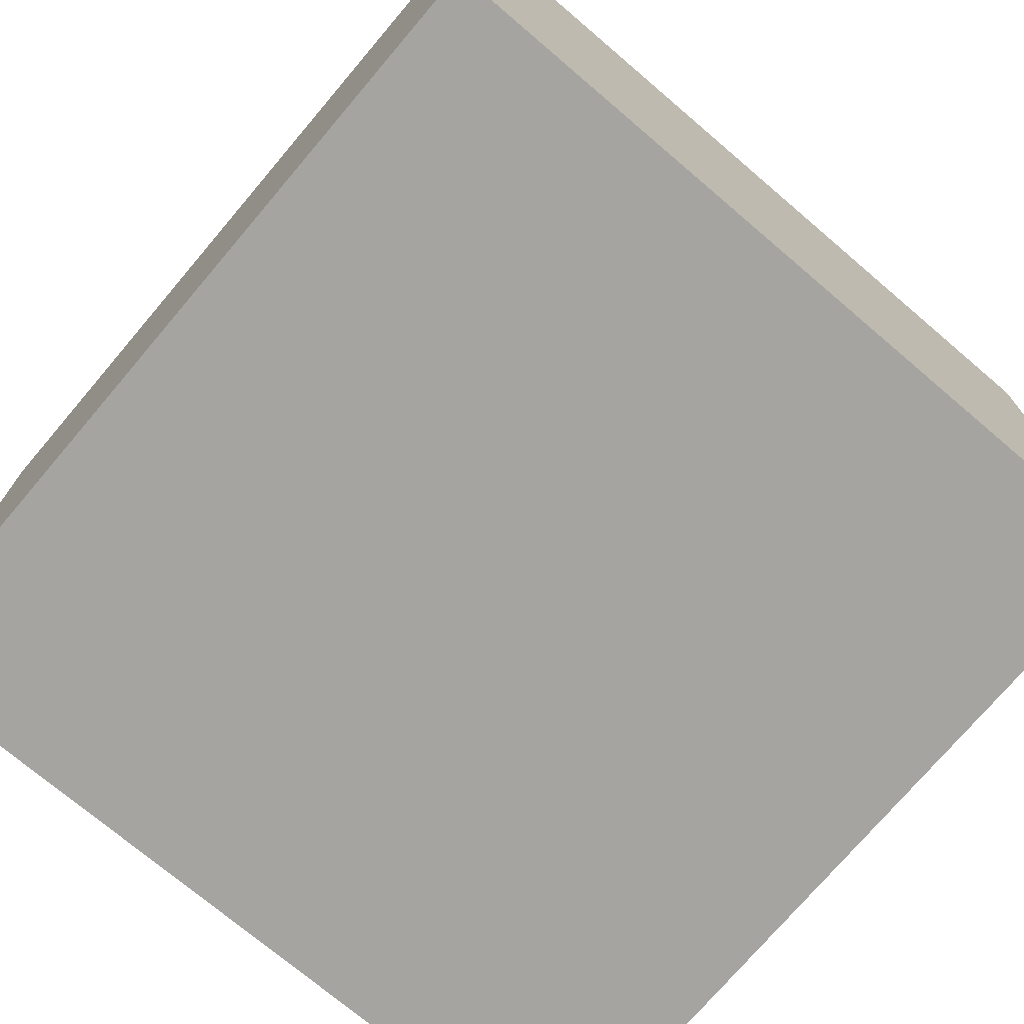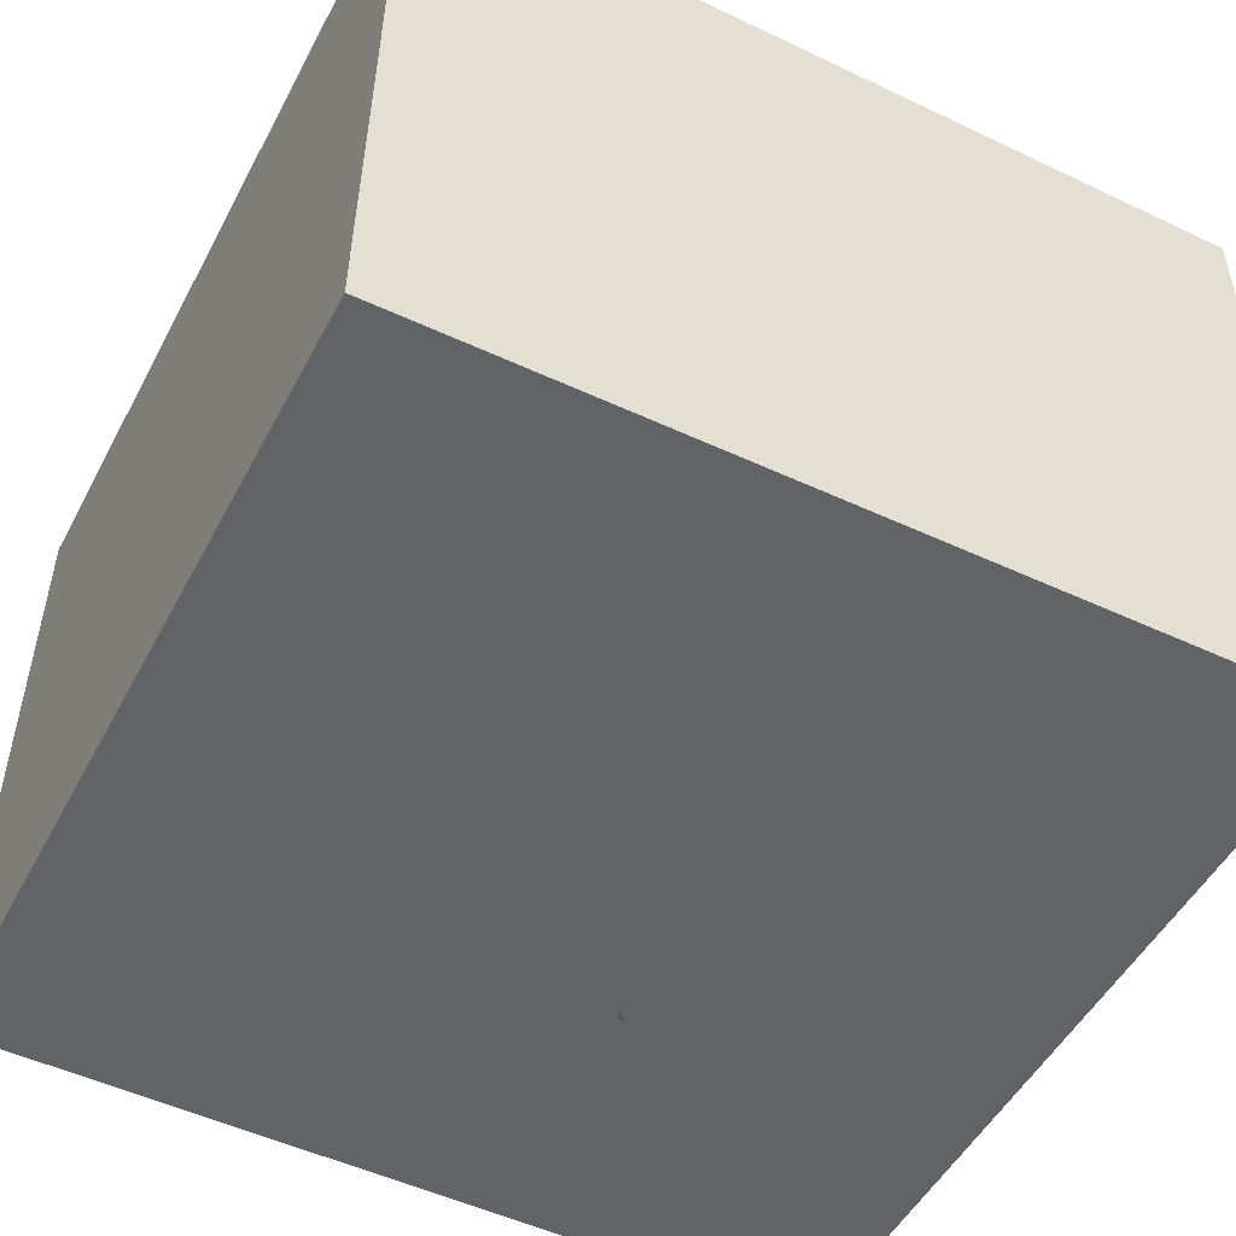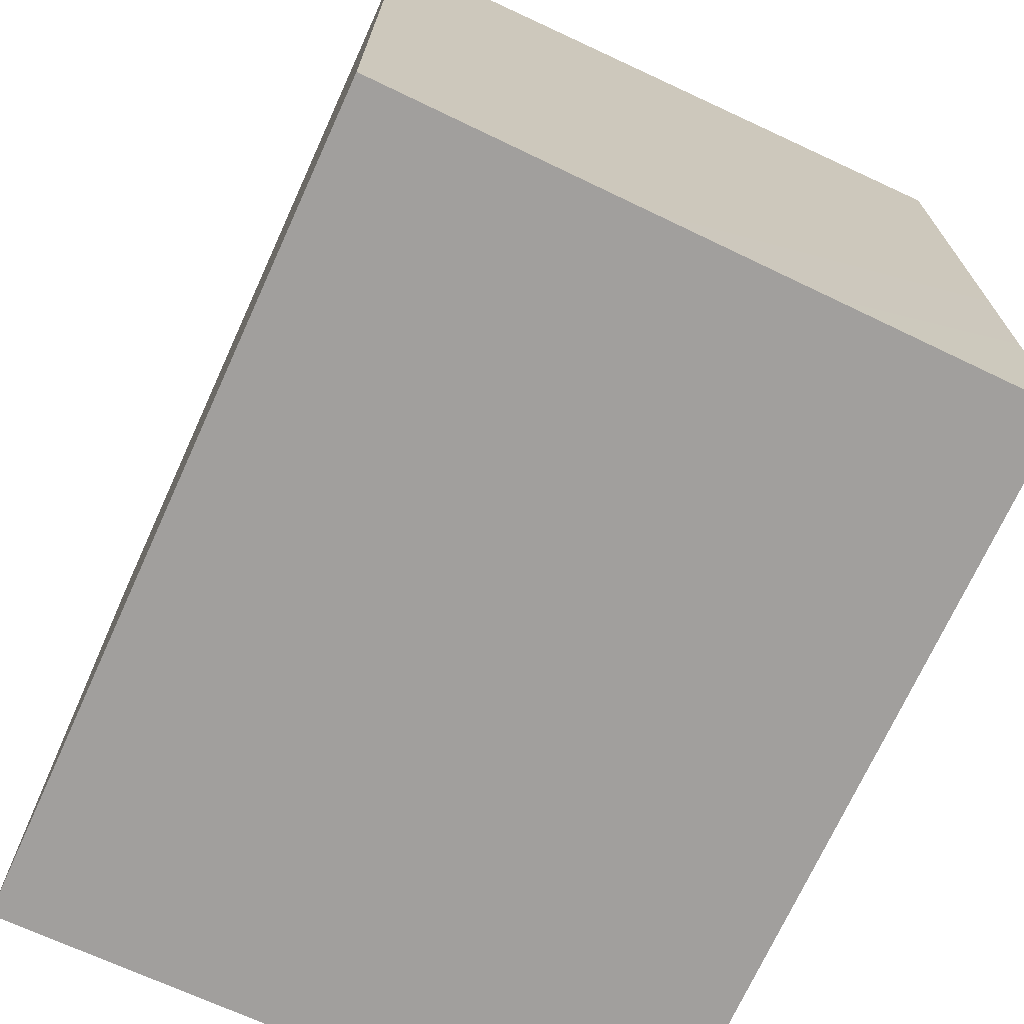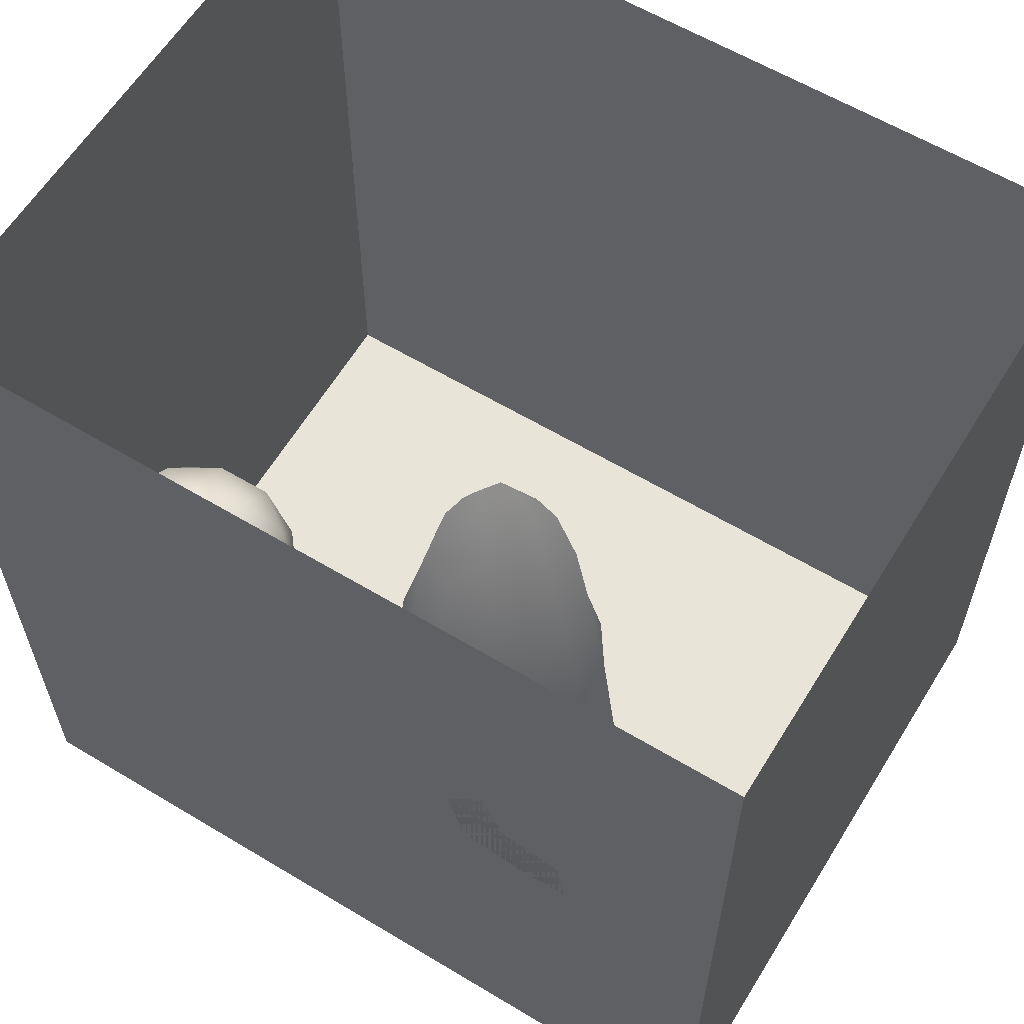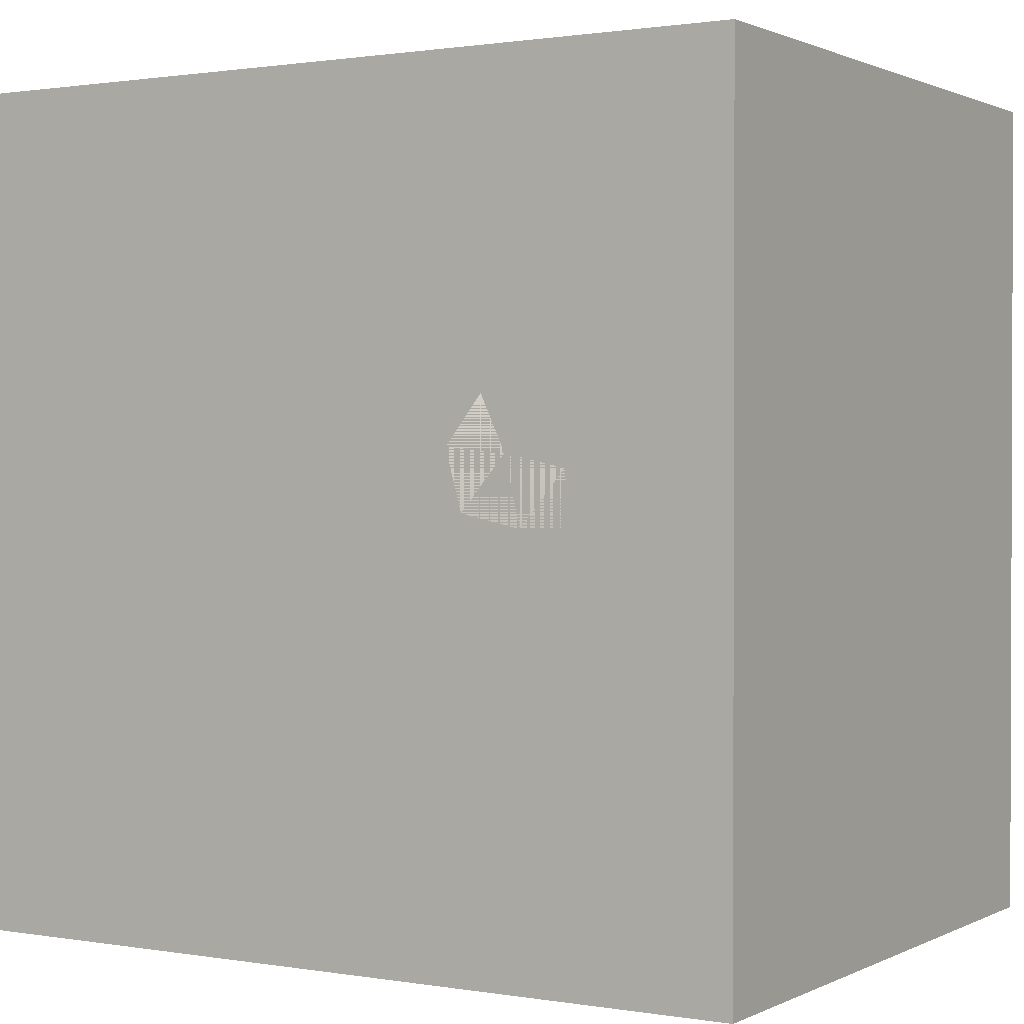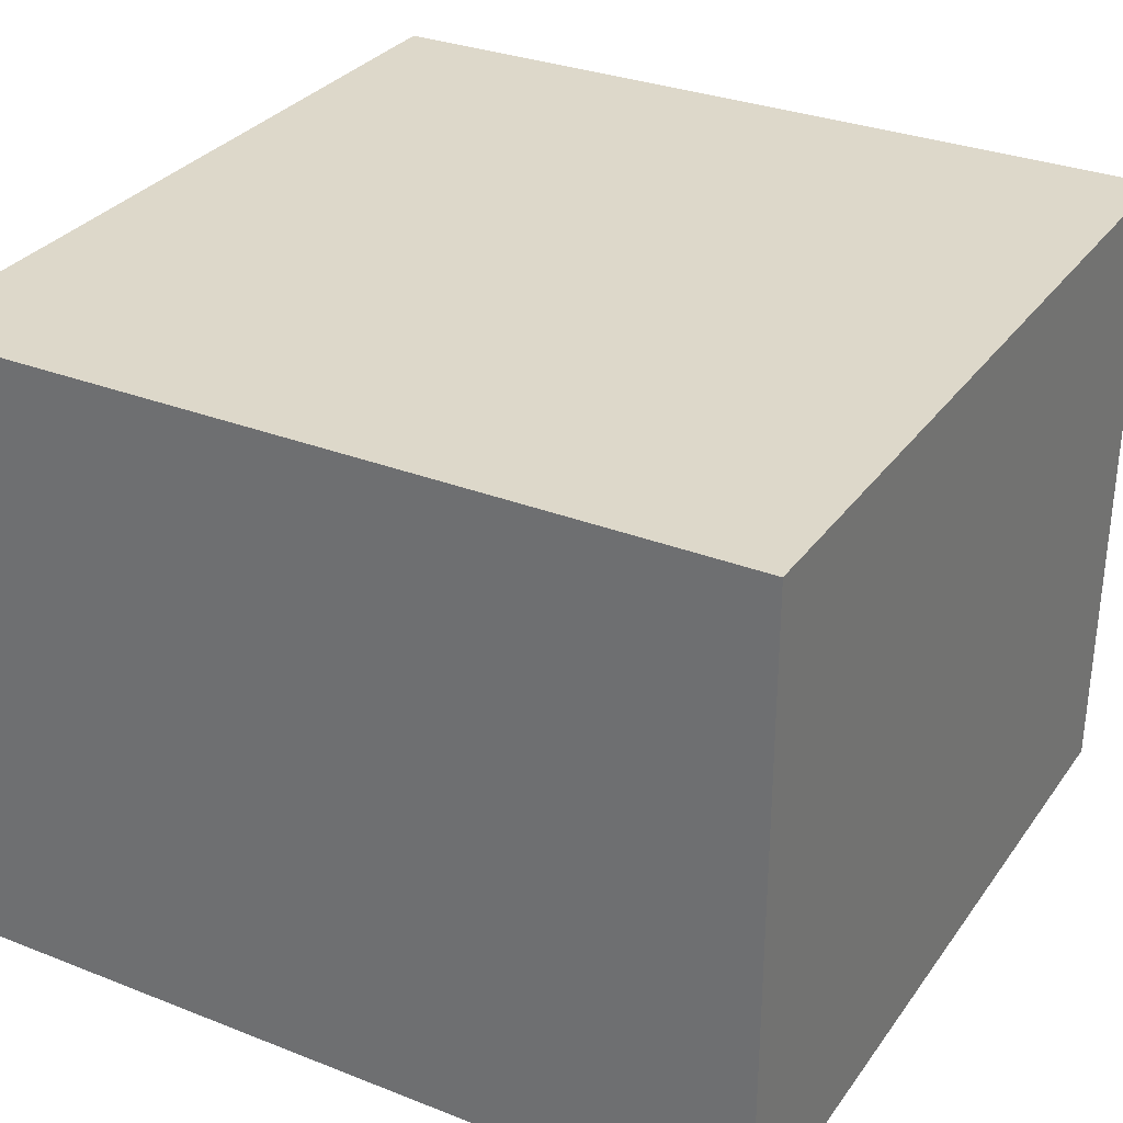
<metadata>
{"format":"obj","ext":"obj","renderer":"f3d","projection":"perspective","resolution":1024,"background":"white","views":[{"elev":-73.2,"azim":139.6,"up":"+Y"},{"elev":-50.9,"azim":-117.4,"up":"+Y"},{"elev":-71.5,"azim":-114.5,"up":"+Z"},{"elev":60.3,"azim":31.6,"up":"+Z"},{"elev":1.1,"azim":31.4,"up":"+Z"},{"elev":31.0,"azim":119.3,"up":"+Y"}]}
</metadata>
<code>
v 0.0649 0.6246 0.436
v -0.0009263 0.565 0.3928
v 0.0447 0.5578 0.4766
v 0.05119 0.6305 0.3551
v 0.01339 0.5749 0.3049
v -0.0236 0.4835 0.3395
v 0.1388 0.5928 0.4902
v 0.002023 0.4859 0.442
v 0.144 0.6546 0.3863
v 0.1058 0.6286 0.2753
v 0.2225 0.6125 0.4381
v 0.09523 0.4827 0.5171
v 0.2273 0.6339 0.3235
v 0.2181 0.5208 0.5101
v 0.03263 0.5238 0.2146
v 0.02023 0.3719 0.4357
v 0.3058 0.5614 0.4196
v 0.1764 0.5932 0.1993
v 0.3019 0.4432 0.4949
v -0.01728 0.3933 0.2745
v 0.1712 0.3982 0.5264
v 0.123 0.5026 0.1261
v 0.02979 0.4082 0.159
v 0.01135 0.286 0.2135
v 0.007248 0.2929 0.3308
v 0.1271 0.2976 0.4864
v 0.06079 0.2568 0.4081
v 0.1541 0.1901 0.439
v 0.257 0.2959 0.5055
v 0.2518 0.5331 0.1362
v 0.3826 0.4894 0.3903
v 0.3193 0.5739 0.2693
v 0.0583 0.3004 0.1061
v 0.06337 0.1736 0.3125
v 0.3597 0.5219 0.1803
v 0.2017 0.4462 0.05508
v 0.1015 0.4035 0.08242
v 0.3865 0.3712 0.4542
v 0.4096 0.5029 0.2779
v 0.06211 0.1817 0.1658
v 0.1481 0.3362 0.02496
v 0.3662 0.2525 0.463
v 0.1255 0.08206 0.2315
v 0.4507 0.4547 0.1838
v 0.3286 0.4723 0.08048
v 0.1825 0.0906 0.3555
v 0.4633 0.2968 0.3983
v 0.2783 0.1644 0.4477
v 0.46 0.4155 0.3429
v 0.1136 0.2149 0.04537
v 0.2819 0.3684 -0.01528
v 0.1332 0.0986 0.09811
v 0.5288 0.3399 0.281
v 0.417 0.4193 0.04869
v 0.2473 0.01304 0.2562
v 0.3281 0.05398 0.3592
v 0.4163 0.1597 0.4096
v 0.193 0.2607 -0.02617
v 0.1985 0.02294 0.1495
v 0.1933 0.1474 -0.02162
v 0.5263 0.3722 0.12
v 0.5295 0.2089 0.333
v 0.2282 0.03382 0.03074
v 0.4767 0.0758 0.3295
v 0.3966 0 0.2469
v 0.3069 0 0.1324
v 0.282 0.2443 -0.08024
v 0.2856 0.09446 -0.07762
v 0.5485 0.0203 0.2166
v 0.5798 0.1325 0.2628
v 0.3725 0.1941 -0.1257
v 0.5945 0.2542 0.2125
v 0.5957 0.2973 0.07133
v 0.4086 0.0618 -0.1286
v 0.3464 0 -0.01108
v 0.4565 0 0.1183
v 0.6498 0.1475 0.1408
v 0.4425 0.3261 -0.05157
v 0.6043 0 0.08637
v 0.4882 0.1947 -0.138
v 0.562 0.2692 -0.05556
v 0.646 0.22 0.01259
v 0.4943 0 -0.04326
v 0.5575 0.07139 -0.147
v 0.6126 0.1886 -0.09339
v 0.6796 0.1086 -0.003118
v 0.6178 0 -0.03786
v 0.136 0.4611 0.3552
v 0.2512 0.307 0.2537
v 0.5299 0.1105 0.01845
v 0.3445 0.2034 0.006433
v 0.4524 0.1971 -0.0231
v 0.4595 0.07179 0.1766
v 0.5004 0.2087 0.09213
v 0.3754 0.1065 0.0743
v 0.2604 0.118 0.1903
v 0.4017 0.2689 0.1537
v 0.3904 0.1189 0.2338
v 0.3996 0.1221 -0.04666
v 0.252 0.2128 0.07639
g leftSphere
f 75 76 66
f 77 82 73
f 46 43 55
f 72 77 73
f 43 59 55
f 77 86 82
f 53 44 49
f 8 12 3
f 3 12 7
f 2 8 3
f 74 84 83
f 74 68 71
f 79 87 86
f 2 4 5
f 38 47 49
f 76 83 79
f 50 58 60
f 46 34 43
f 30 22 18
f 75 66 63
f 20 25 16
f 6 15 20
f 52 50 60
f 2 3 1
f 36 45 51
f 66 55 59
f 16 26 21
f 16 25 27
f 50 52 40
f 13 10 9
f 24 25 20
f 44 39 49
f 14 19 17
f 24 23 33
f 31 19 38
f 22 15 18
f 43 34 40
f 31 39 32
f 16 8 6
f 21 26 29
f 57 56 64
f 47 62 53
f 3 7 1
f 29 48 42
f 30 45 36
f 76 69 65
f 28 34 46
f 17 11 14
f 46 56 48
f 84 80 85
f 43 52 59
f 77 69 79
f 56 55 65
f 67 51 78
f 75 83 76
f 17 32 13
f 48 28 46
f 6 8 2
f 79 69 76
f 44 45 35
f 5 6 2
f 16 12 8
f 58 41 51
f 21 12 16
f 48 56 57
f 58 51 67
f 23 15 22
f 27 34 28
f 73 81 78
f 14 12 21
f 10 15 5
f 80 84 74
f 29 19 21
f 70 77 72
f 24 34 25
f 28 26 27
f 49 39 31
f 40 33 50
f 83 84 87
f 5 15 6
f 17 19 31
f 38 29 42
f 49 47 53
f 68 67 71
f 9 11 13
f 42 47 38
f 65 66 76
f 1 4 2
f 85 81 82
f 68 60 67
f 16 6 20
f 79 86 77
f 13 11 17
f 86 85 82
f 39 44 35
f 64 56 65
f 78 61 73
f 79 83 87
f 54 61 78
f 87 84 86
f 73 61 72
f 84 85 86
f 48 57 42
f 59 63 66
f 25 34 27
f 14 11 7
f 28 48 29
f 29 26 28
f 51 54 78
f 70 62 64
f 20 23 24
f 54 45 44
f 32 30 18
f 74 75 68
f 71 80 74
f 65 55 66
f 74 83 75
f 56 46 55
f 53 72 61
f 71 78 80
f 62 47 57
f 71 67 78
f 58 67 60
f 80 81 85
f 13 18 10
f 59 52 63
f 21 19 14
f 44 53 61
f 9 4 1
f 77 70 69
f 37 23 22
f 1 7 9
f 5 4 10
f 62 57 64
f 80 78 81
f 33 23 37
f 40 34 24
f 32 18 13
f 50 41 58
f 75 63 68
f 37 41 33
f 10 4 9
f 7 11 9
f 63 52 60
f 57 47 42
f 49 31 38
f 35 32 39
f 31 32 17
f 73 82 81
f 30 32 35
f 20 15 23
f 27 26 16
f 35 45 30
f 36 37 22
f 7 12 14
f 36 41 37
f 18 15 10
f 70 64 69
f 33 41 50
f 54 44 61
f 24 33 40
f 51 45 54
f 40 52 43
f 38 19 29
f 51 41 36
f 72 62 70
f 22 30 36
f 53 62 72
f 69 64 65
f 63 60 68
v -0.5875 0.25 0
v -0.3375 0.25 0
v -0.3639 0.3618 0
v -0.3563 0.2986 0.08187
v -0.3653 0.3047 -0.1006
v -0.4035 0.3998 -0.07876
v -0.4327 0.4461 0.009191
v -0.3639 0.1884 0.09343
v -0.4106 0.388 0.1104
v -0.3675 0.1916 -0.1033
v -0.3585 0.1498 -8.755e-05
v -0.4211 0.2517 -0.1866
v -0.4442 0.3644 -0.1699
v -0.4851 0.4553 -0.09934
v -0.4094 0.2741 0.1738
v -0.5273 0.4926 -0.006295
v -0.4427 0.1371 -0.1697
v -0.436 0.1464 0.1697
v -0.5119 0.4644 0.104
v -0.4147 0.08009 0.06147
v -0.5002 0.3742 0.1986
v -0.4134 0.0815 -0.06174
v -0.5965 0.4833 -0.08926
v -0.5029 0.1961 -0.229
v -0.5492 0.415 -0.1838
v -0.5182 0.3029 -0.2343
v -0.5068 0.2362 0.2362
v -0.5332 0.122 0.2078
v -0.5008 0.04827 -0.1195
v -0.6272 0.4944 0.03432
v -0.5147 0.0433 0.1203
v -0.5564 0.1021 -0.1991
v -0.6521 0.4311 -0.1598
v -0.502 0.01518 -0.007365
v -0.6067 0.3224 0.2385
v -0.7093 0.4586 -0.06459
v -0.6208 0.4404 0.1585
v -0.6098 0.2073 -0.2453
v -0.6151 0.1857 0.24
v -0.6041 0.02082 -0.0985
v -0.738 0.44 0.06104
v -0.6256 0.06837 0.1675
v -0.6395 0.3351 -0.2293
v -0.7003 0.2569 0.223
v -0.7983 0.3769 -0.04453
v -0.7289 0.364 0.1717
v -0.6823 0.1056 -0.1807
v -0.6181 0.005694 0.04337
v -0.7402 0.3706 -0.157
v -0.7259 0.2395 -0.2079
v -0.7161 0.1473 0.1882
v -0.8113 0.3382 0.06798
v -0.7263 0.04958 -0.05535
v -0.7281 0.0603 0.08217
v -0.7816 0.2498 0.1576
v -0.7904 0.1614 -0.1161
v -0.8002 0.2782 -0.1284
v -0.789 0.147 0.1063
v -0.835 0.2508 -0.03502
v -0.806 0.1284 0.0009649
v -0.8277 0.222 0.06329
g rightSphere
f 160 161 159
f 159 161 152
f 156 160 159
f 134 120 131
f 153 156 147
f 155 158 151
f 139 128 127
f 116 123 130
f 112 117 124
f 150 149 143
f 126 112 124
f 139 127 135
f 152 155 146
f 120 111 108
f 110 105 102
f 132 117 129
f 138 126 124
f 106 105 113
f 127 128 118
f 137 130 141
f 121 115 109
f 141 152 146
f 131 120 118
f 128 139 142
f 149 145 136
f 122 117 110
f 123 116 114
f 153 147 140
f 129 134 140
f 132 129 140
f 108 115 118
f 148 153 140
f 115 127 118
f 103 106 107
f 160 156 153
f 126 125 113
f 121 109 119
f 136 145 141
f 111 122 110
f 117 112 110
f 134 122 120
f 131 128 142
f 148 131 142
f 128 131 118
f 156 159 157
f 150 138 147
f 133 149 136
f 158 154 151
f 106 114 107
f 148 134 131
f 123 114 125
f 154 142 151
f 160 154 158
f 121 127 115
f 108 111 102
f 109 103 107
f 127 121 135
f 142 139 151
f 104 115 108
f 161 160 158
f 154 148 142
f 138 143 126
f 145 149 157
f 105 112 113
f 156 150 147
f 112 105 110
f 135 137 146
f 123 136 130
f 145 159 152
f 144 139 135
f 149 150 157
f 114 116 107
f 144 155 151
f 123 133 136
f 116 119 107
f 161 155 152
f 149 133 143
f 109 104 103
f 138 150 143
f 133 123 125
f 148 154 153
f 134 148 140
f 132 138 124
f 104 108 102
f 122 134 129
f 137 119 130
f 111 110 102
f 125 114 113
f 144 135 146
f 139 144 151
f 138 132 147
f 103 104 102
f 130 136 141
f 141 145 152
f 137 121 119
f 154 160 153
f 122 111 120
f 112 126 113
f 150 156 157
f 117 122 129
f 115 104 109
f 119 109 107
f 105 106 103
f 119 116 130
f 147 132 140
f 121 137 135
f 105 103 102
f 143 133 125
f 159 145 157
f 114 106 113
f 120 108 118
f 137 141 146
f 155 144 146
f 126 143 125
f 155 161 158
f 117 132 124
v   1 0 -1.04
v  -0.99 0 -1.04
v  -1.01 0  0.99
v   1 0  0.99
g floor
f 162 163 164
f 164 165 162
v   1 1.59 -1.04
v   1 1.59  0.99
v  -1.02 1.59  0.99
v  -1.02 1.59 -1.04
g ceiling
f 166 167 168
f 168 169 166
v   1 1.59 -1.04
v  -1.02 1.59 -1.04
v  -0.99 0 -1.04
v   1 0 -1.04
g backWall
f 170 171 172
f 172 173 170
v  1 1.59 0.99
v  1 1.59 -1.04
v  1 0 -1.04
v  1 0 0.99
g rightWall
f 174 175 176
f 176 177 174
v  -1.02 1.59 -1.04
v  -1.02 1.59 0.99
v  -1.01 0 0.99
v  -0.99 0 -1.04
g leftWall
f 178 179 180
f 180 181 178
v  0.23 1.58 -0.22
v  0.23 1.58 0.16
v  -0.24 1.58 0.16
v  -0.24 1.58 -0.22
g light
f 182 183 184
f 184 185 182

</code>
